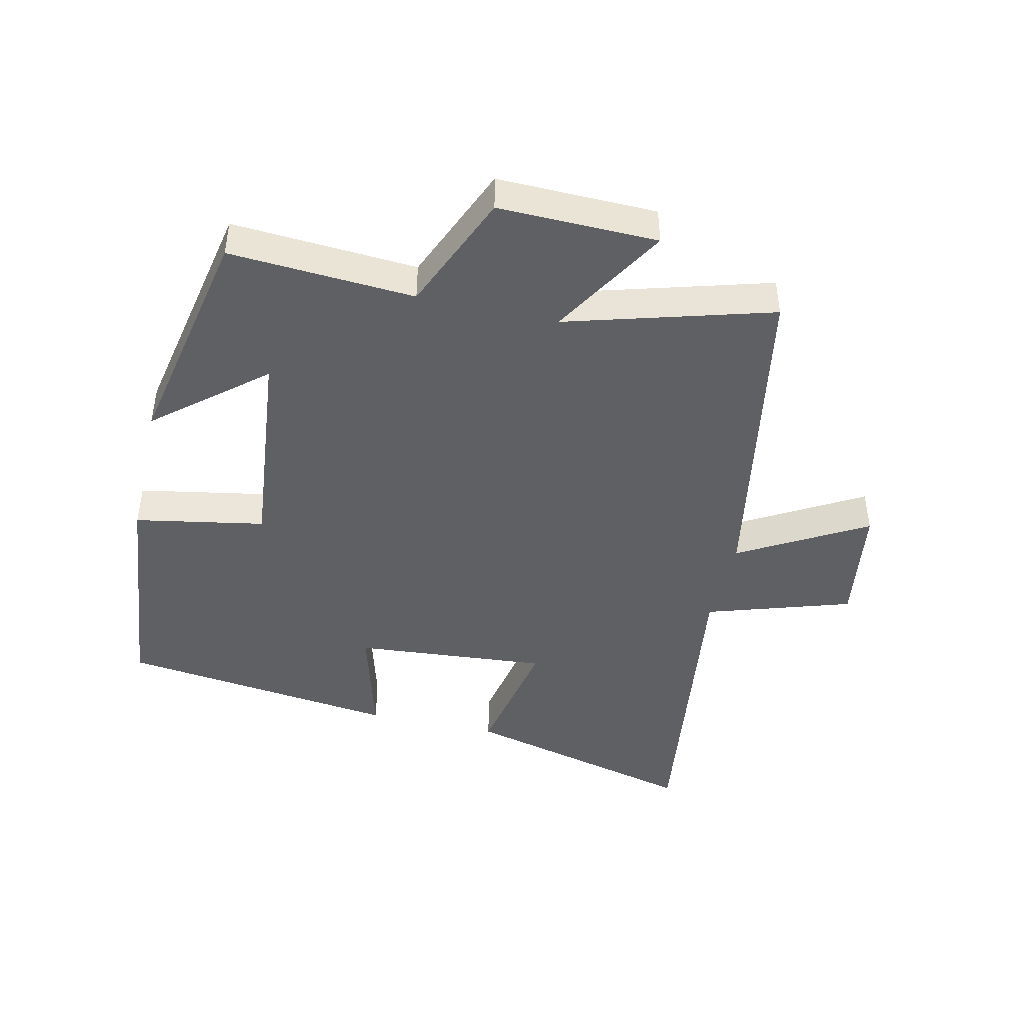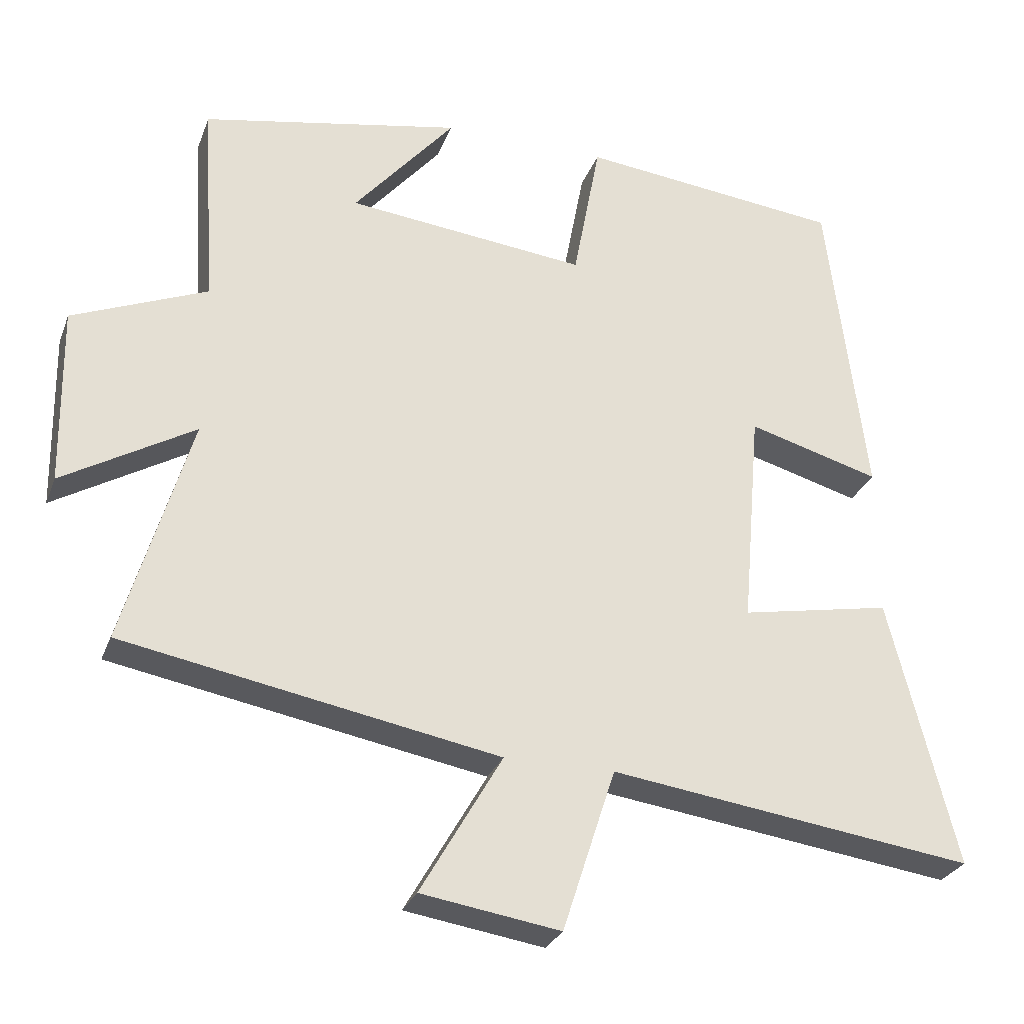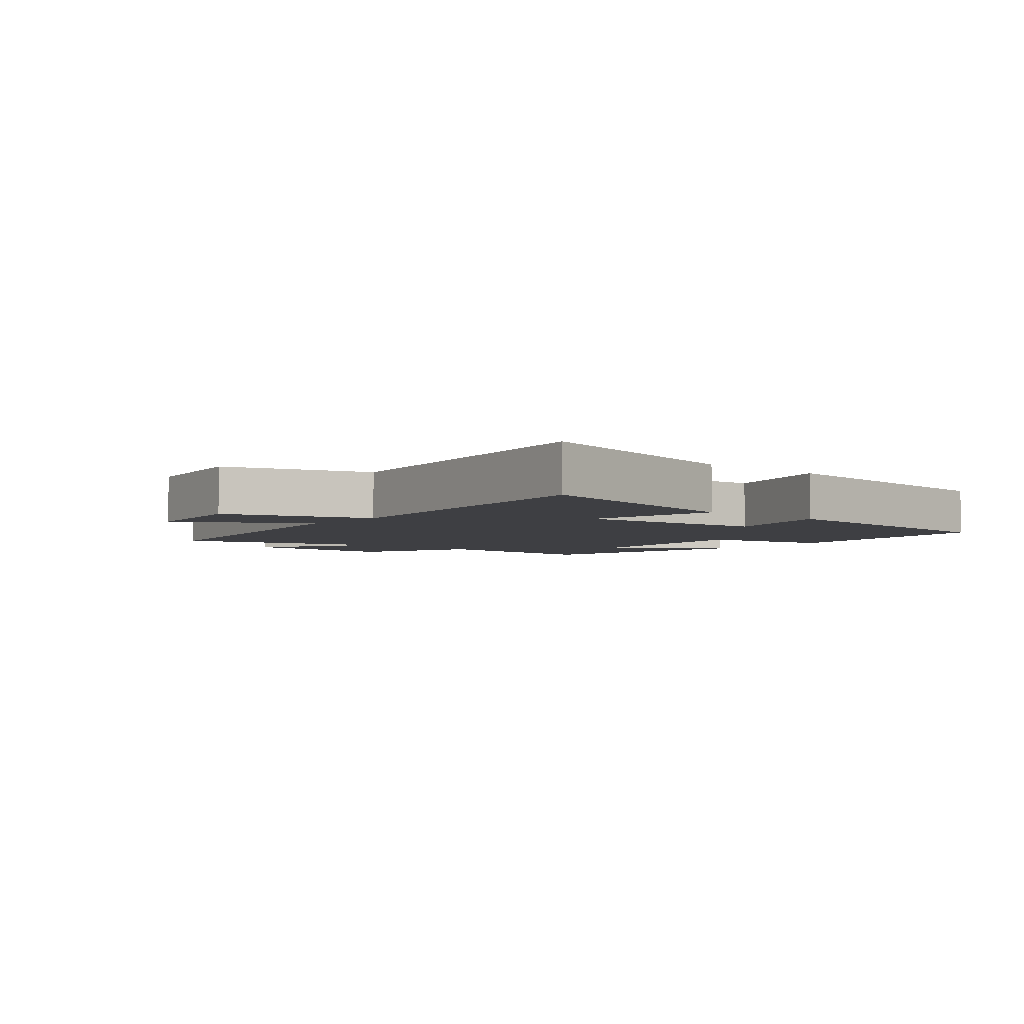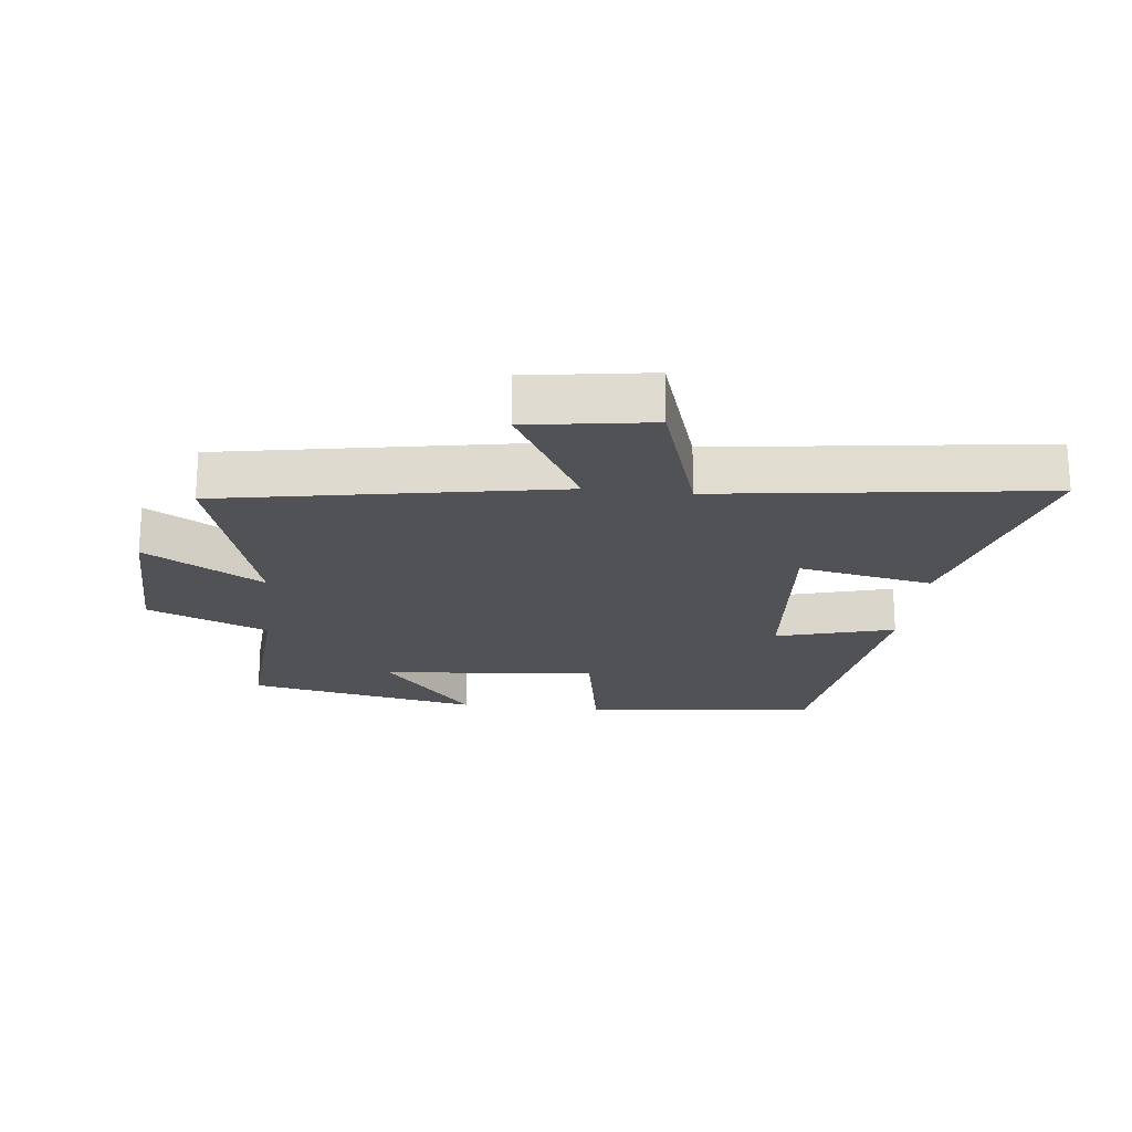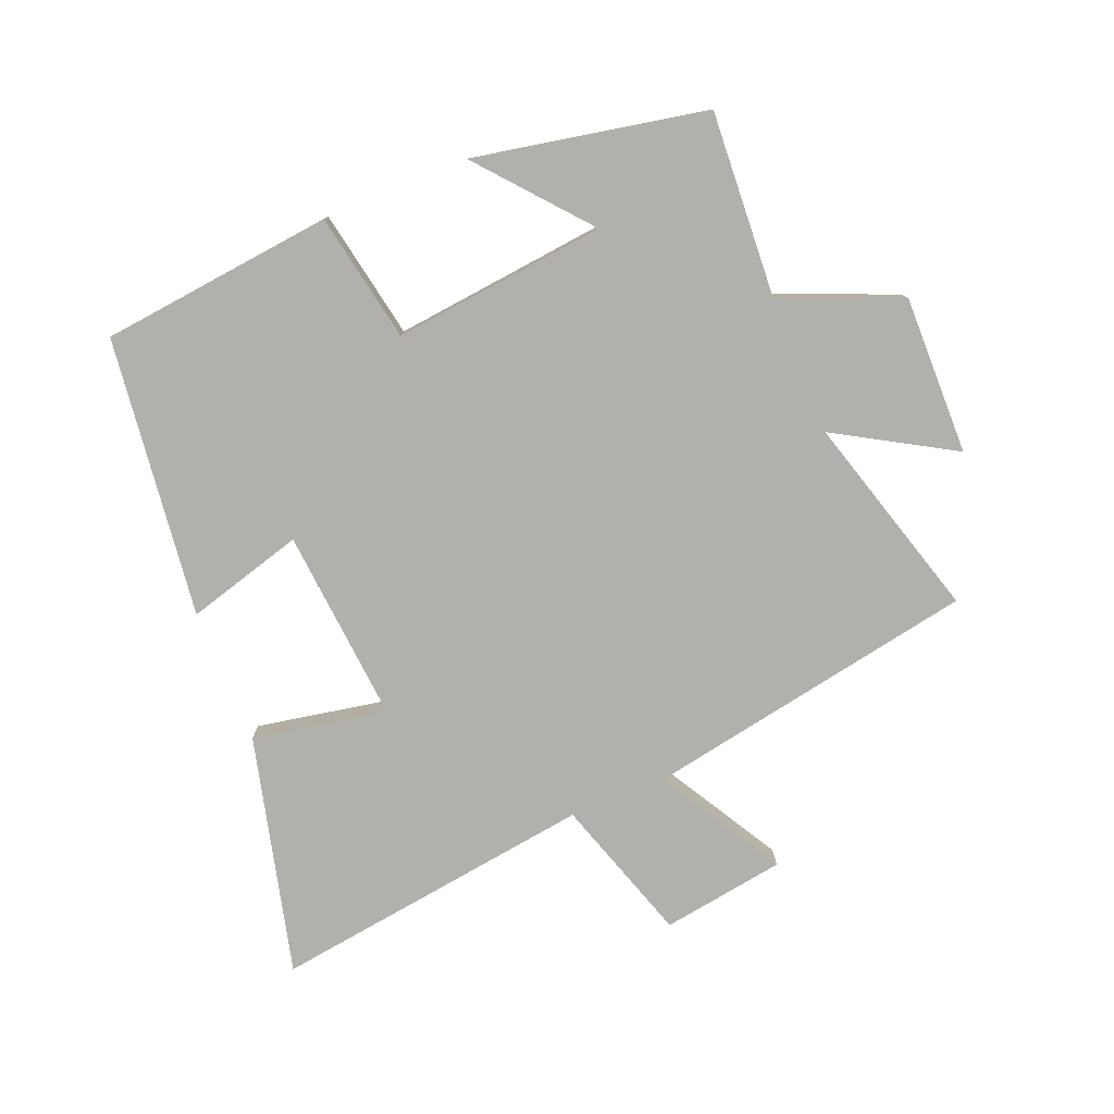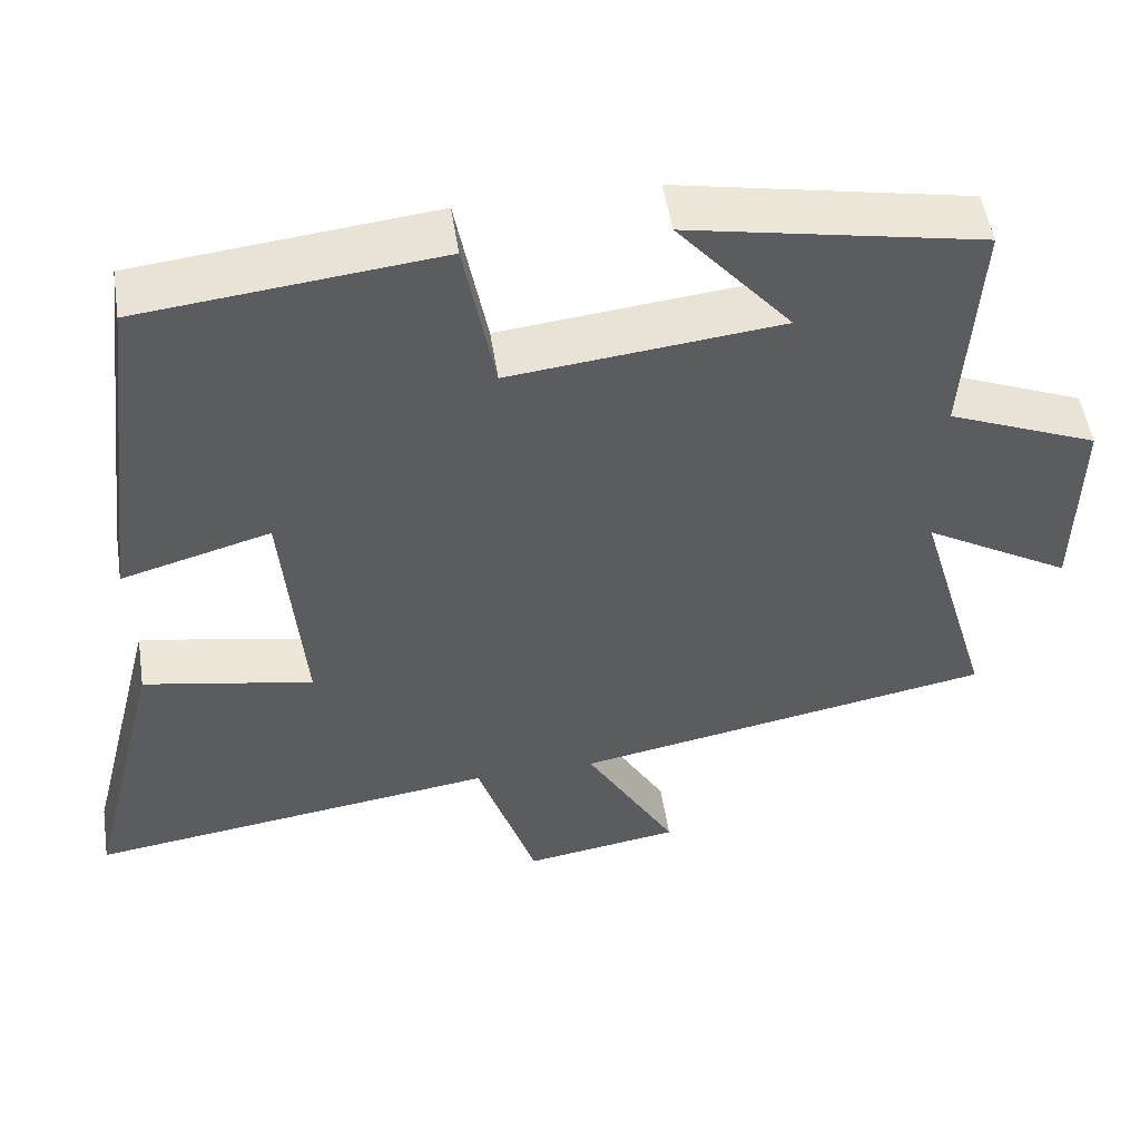
<metadata>
{"format":"obj","ext":"obj","renderer":"f3d","projection":"perspective","resolution":1024,"background":"white","views":[{"elev":-44.4,"azim":77.0,"up":"+Y"},{"elev":-28.2,"azim":161.7,"up":"+Z"},{"elev":-4.2,"azim":-130.2,"up":"+Y"},{"elev":-20.9,"azim":173.4,"up":"+Y"},{"elev":-78.6,"azim":22.2,"up":"+Y"},{"elev":51.8,"azim":-8.8,"up":"+Z"}]}
</metadata>
<code>
v 0.594 0.07 -0.404
v 0.07 0.07 -0.5
v 0.184 0.07 -0.698
v -0.01 0.07 -0.728
v -0.084 0.07 -0.5
v -0.594 0.07 -0.57
v -0.5 0.07 -0.195
v -0.289 0.07 -0.235
v -0.315 0.07 0.071
v -0.5 0.07 0.019
v -0.446 0.07 0.46
v -0.078 0.07 0.5
v -0.04 0.07 0.296
v 0.296 0.07 0.332
v 0.154 0.07 0.5
v 0.518 0.07 0.429
v 0.5 0.07 0.138
v 0.688 0.07 0.06
v 0.684 0.07 -0.19
v 0.5 0.07 -0.082
v 0.594 0 -0.404
v 0.07 0 -0.5
v 0.184 0 -0.698
v -0.01 0 -0.728
v -0.084 0 -0.5
v -0.594 0 -0.57
v -0.5 0 -0.195
v -0.289 0 -0.235
v -0.315 0 0.071
v -0.5 0 0.019
v -0.446 0 0.46
v -0.078 0 0.5
v -0.04 0 0.296
v 0.296 0 0.332
v 0.154 0 0.5
v 0.518 0 0.429
v 0.5 0 0.138
v 0.688 0 0.06
v 0.684 0 -0.19
v 0.5 0 -0.082
f 17 18 19 20
f 14 15 16 17
f 13 14 17 20
f 11 12 13
f 10 11 13
f 9 10 13
f 20 1 2
f 13 20 2
f 9 13 2
f 8 9 2
f 5 6 7 8
f 2 3 4 5
f 2 5 8
f 40 39 38 37
f 37 36 35 34
f 40 37 34 33
f 33 32 31
f 33 31 30
f 33 30 29
f 22 21 40
f 22 40 33
f 22 33 29
f 22 29 28
f 28 27 26 25
f 25 24 23 22
f 28 25 22
f 1 21 22 2
f 2 22 23 3
f 3 23 24 4
f 4 24 25 5
f 5 25 26 6
f 6 26 27 7
f 7 27 28 8
f 8 28 29 9
f 9 29 30 10
f 10 30 31 11
f 11 31 32 12
f 12 32 33 13
f 13 33 34 14
f 14 34 35 15
f 15 35 36 16
f 16 36 37 17
f 17 37 38 18
f 18 38 39 19
f 19 39 40 20
f 20 40 21 1

</code>
